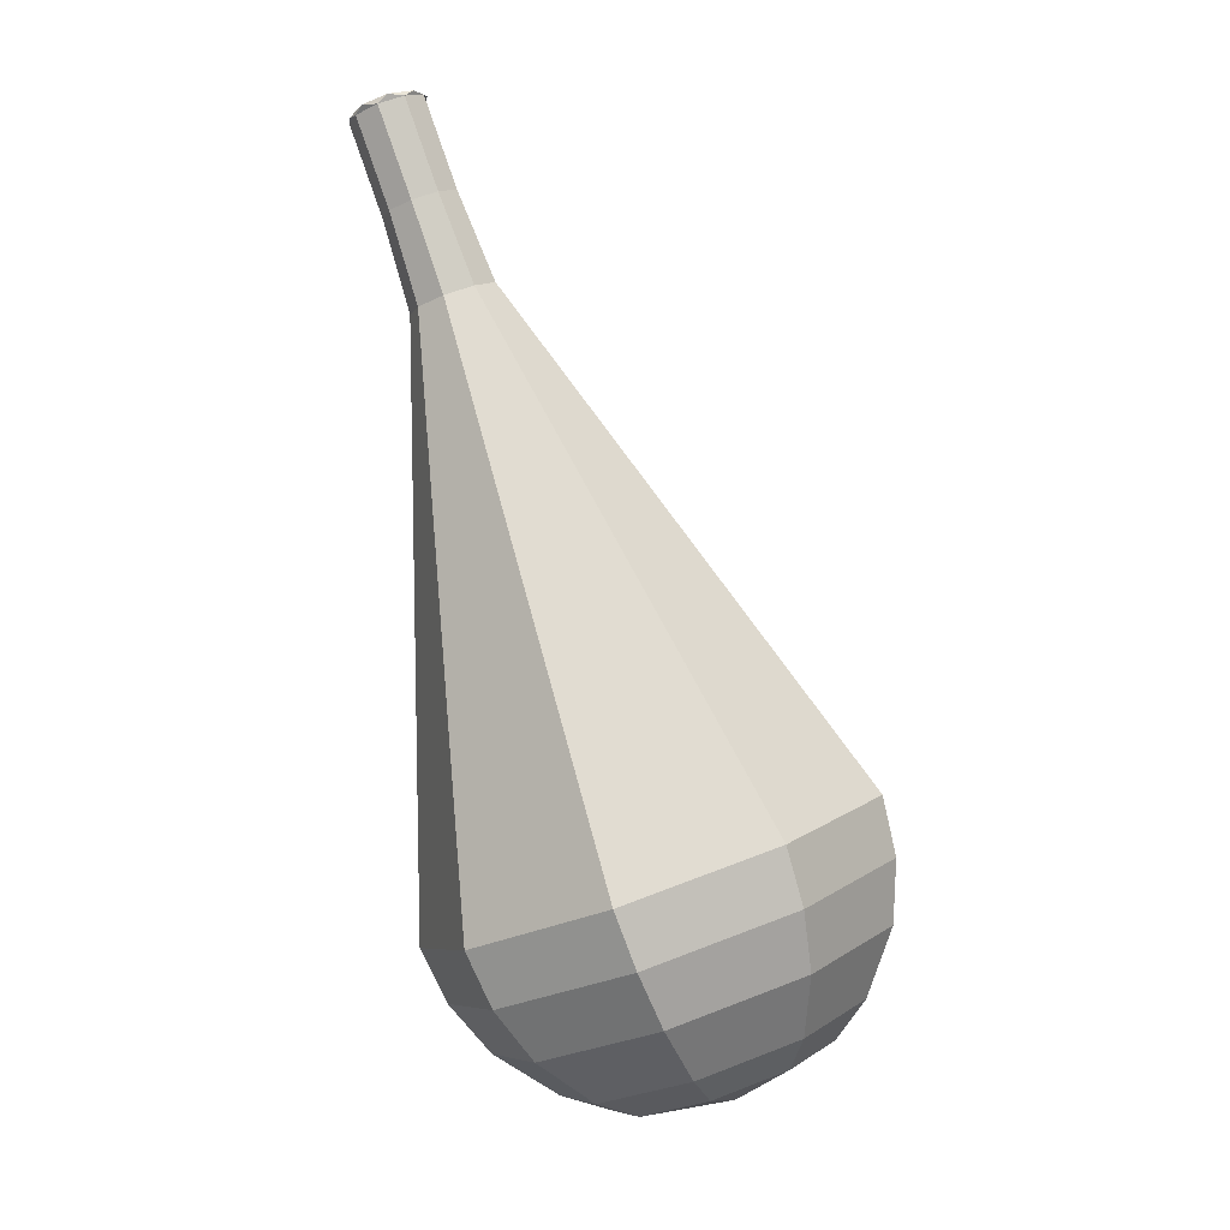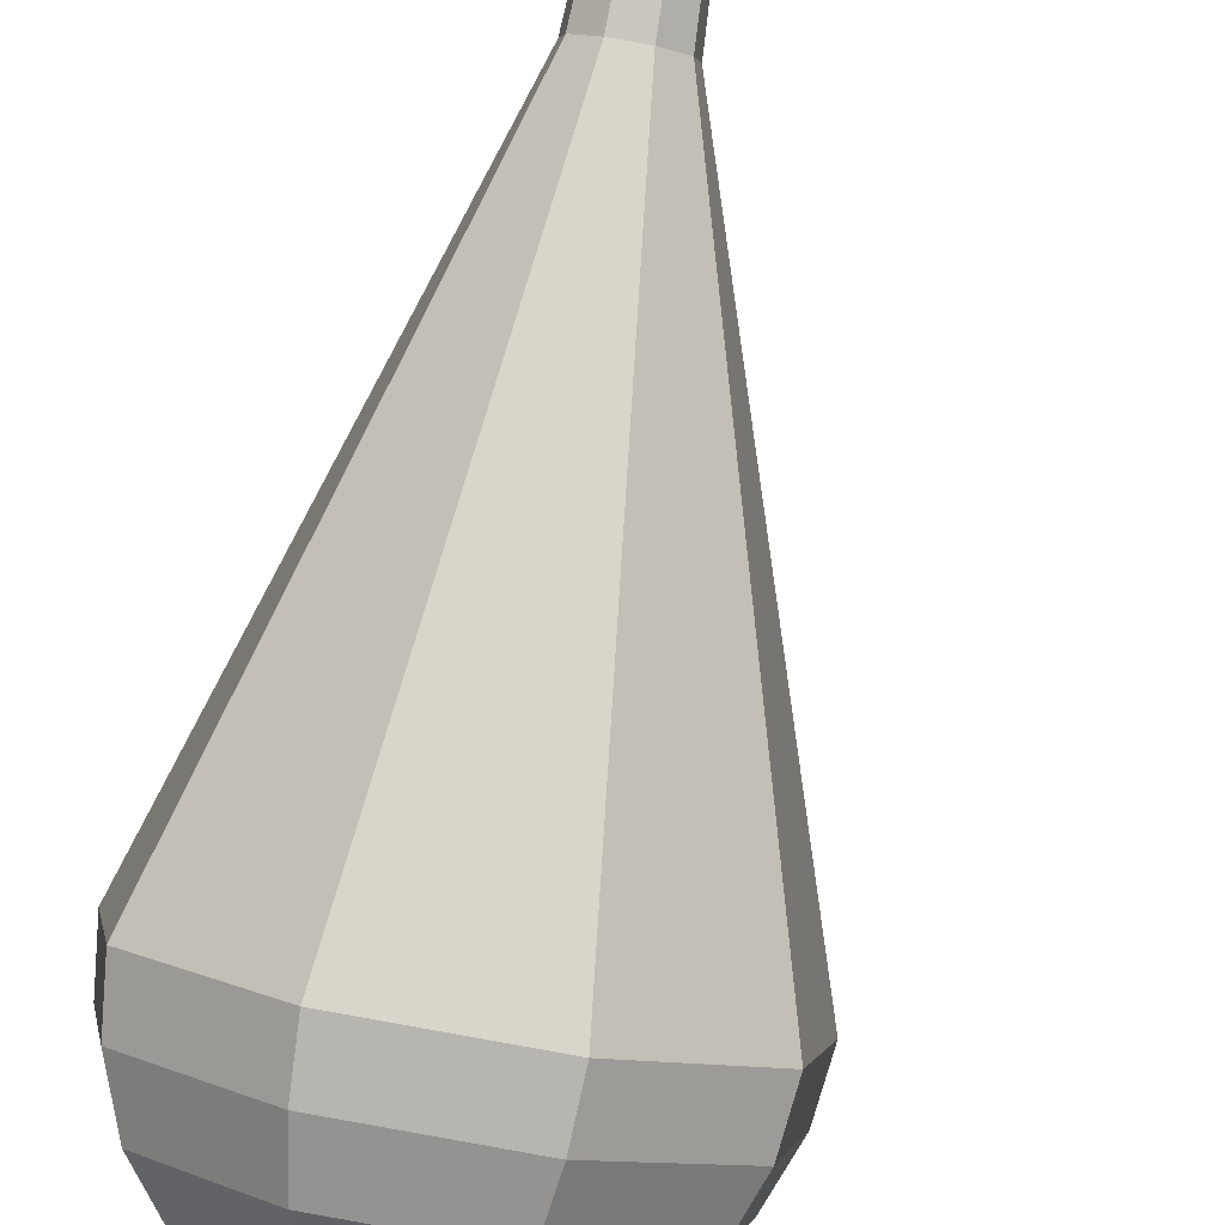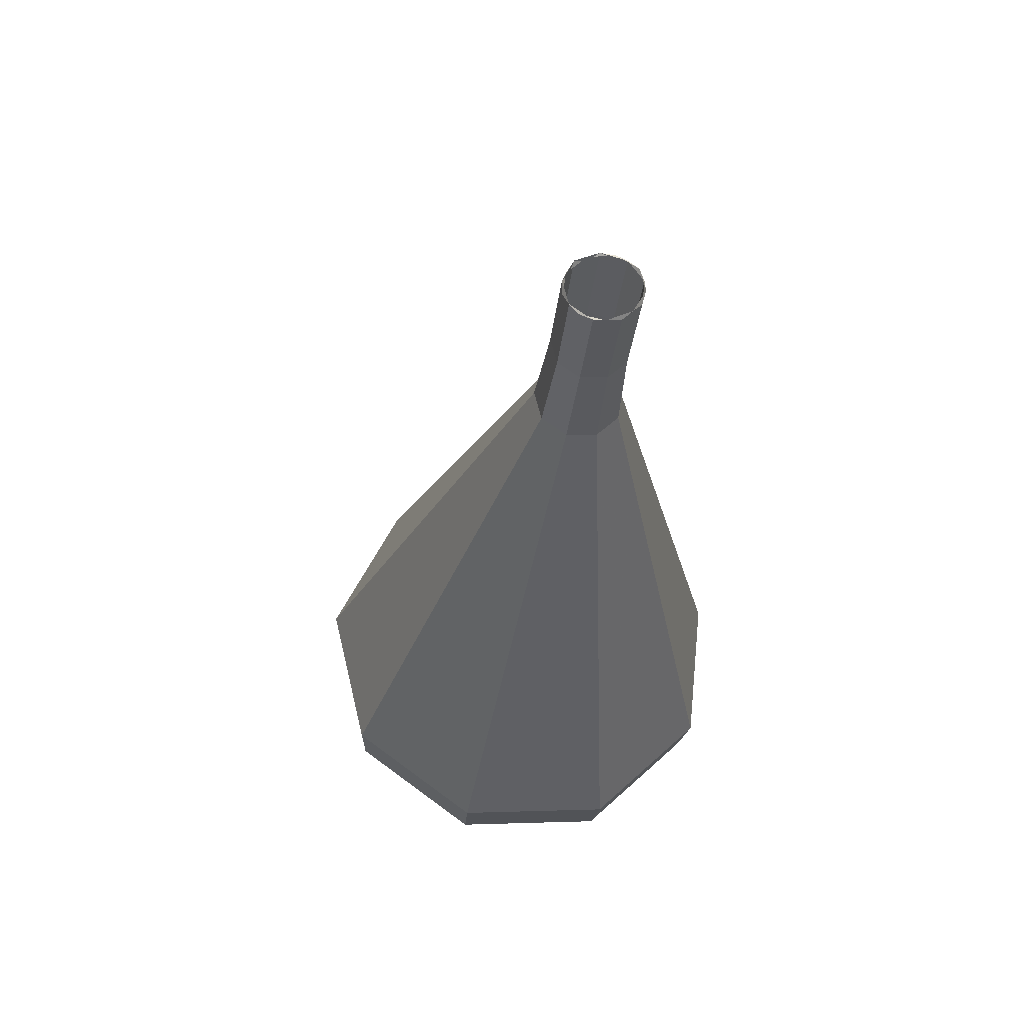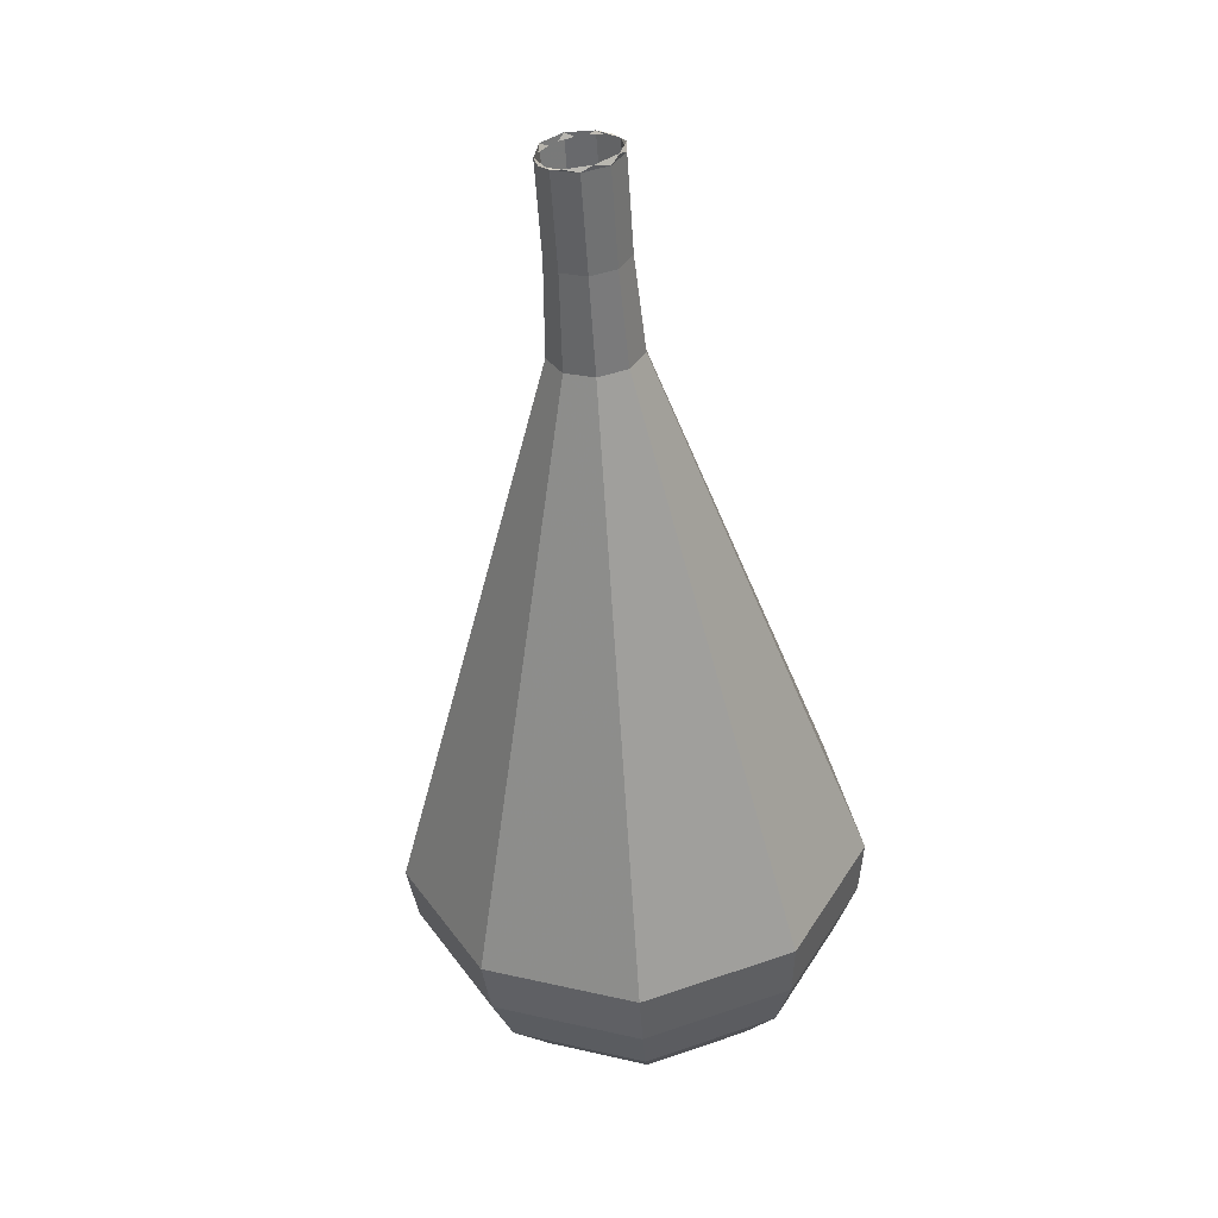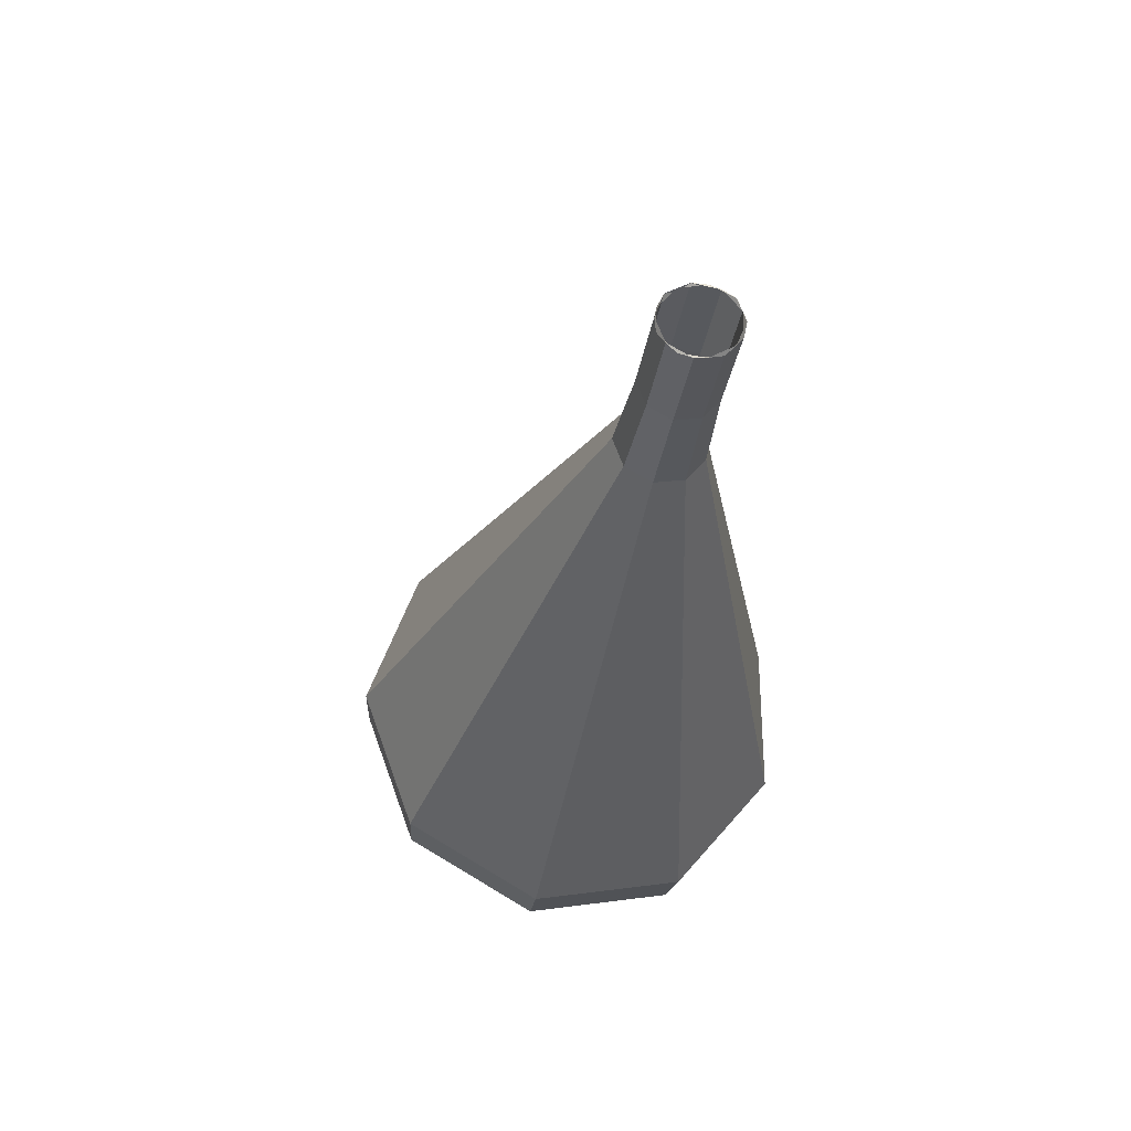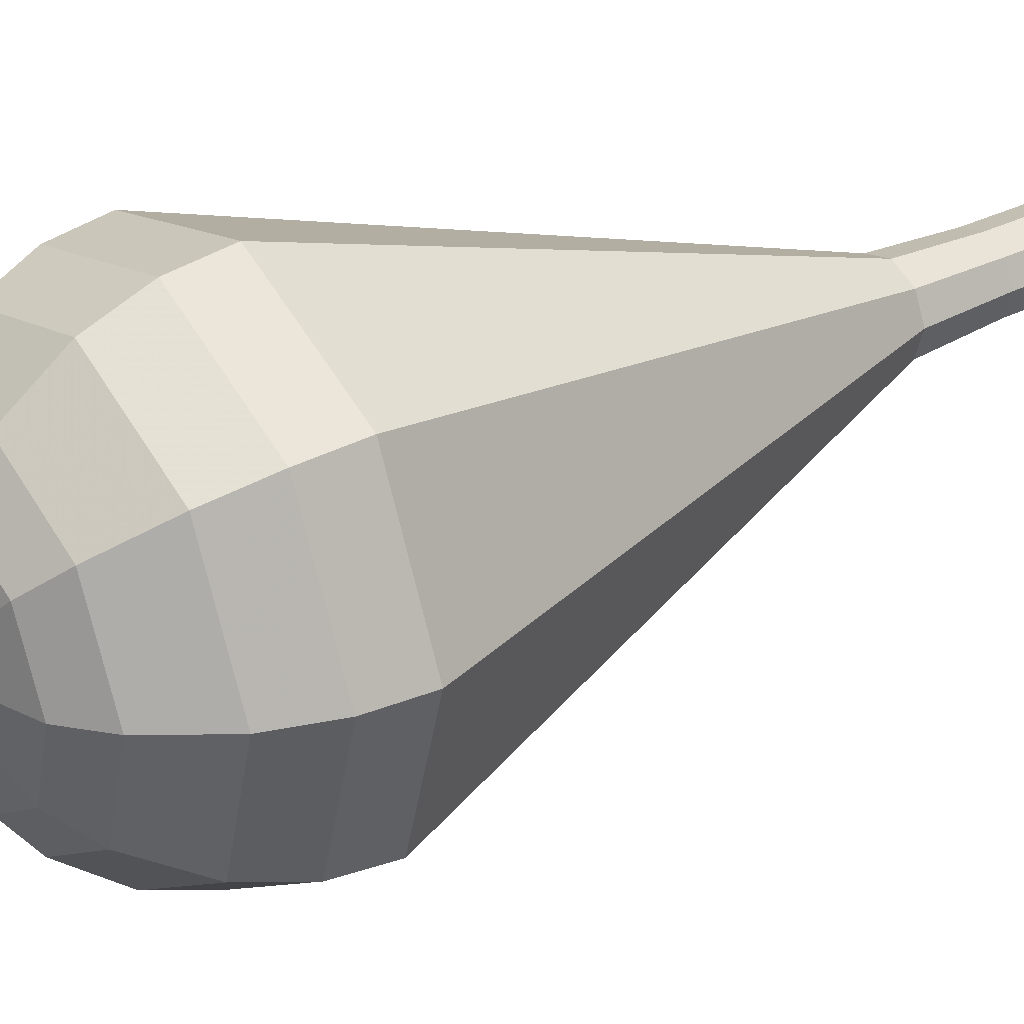
<metadata>
{"format":"obj","ext":"obj","renderer":"f3d","projection":"perspective","resolution":1024,"background":"white","views":[{"elev":-11.2,"azim":-94.3,"up":"+Z"},{"elev":-67.7,"azim":-20.1,"up":"+Y"},{"elev":38.9,"azim":-170.8,"up":"+Z"},{"elev":15.6,"azim":-146.2,"up":"+Z"},{"elev":40.1,"azim":-177.6,"up":"+Z"},{"elev":-4.3,"azim":-130.5,"up":"+Y"}]}
</metadata>
<code>
g tube1
v 122 123.3 100
v 122.3 124.1 99.75
v 123.1 124.5 99.62
v 123.9 124.4 99.66
v 124.5 123.8 99.87
v 124.5 122.9 100.1
v 123.9 122.3 100.3
v 123.1 122.2 100.4
v 122.3 122.6 100.3
v 122 123.3 100
v 122.2 122.8 100
v 122.1 123.6 99.7
v 122.6 124.3 99.54
v 123.5 124.5 99.6
v 124.2 124.2 99.85
v 124.5 123.5 100.2
v 124.3 122.7 100.4
v 123.6 122.2 100.5
v 122.7 122.3 100.3
v 122.2 122.8 100
v 122.6 121.8 97.19
v 122.6 122.6 96.89
v 123.1 123.3 96.73
v 123.9 123.5 96.79
v 124.7 123.1 97.03
v 125 122.4 97.35
v 124.7 121.6 97.6
v 124 121.2 97.66
v 123.2 121.2 97.49
v 122.6 121.8 97.19
v 122.9 120.7 94.38
v 122.9 121.6 94.03
v 123.5 122.3 93.85
v 124.4 122.6 93.91
v 125.3 122.2 94.2
v 125.6 121.4 94.56
v 125.3 120.5 94.84
v 124.5 120 94.91
v 123.6 120 94.72
v 122.9 120.7 94.38
v 122.5 119.2 91.57
v 122.4 120.8 90.98
v 123.4 122.1 90.66
v 125 122.5 90.77
v 126.5 121.9 91.25
v 127.1 120.4 91.88
v 126.6 118.9 92.36
v 125.2 118 92.47
v 123.6 118.1 92.16
v 122.5 119.2 91.57
v 122 117.8 88.75
v 121.9 120 87.92
v 123.3 121.8 87.47
v 125.6 122.4 87.63
v 127.7 121.5 88.31
v 128.6 119.5 89.2
v 127.8 117.3 89.88
v 125.9 116.1 90.03
v 123.6 116.2 89.59
v 122 117.8 88.75
v 121.1 114.9 83.13
v 120.9 118.4 81.8
v 123.2 121.3 81.1
v 126.8 122.2 81.34
v 130.1 120.8 82.42
v 131.5 117.6 83.83
v 130.4 114.2 84.91
v 127.2 112.1 85.15
v 123.6 112.4 84.45
v 121.1 114.9 83.13
v 120.1 112 77.5
v 119.9 116.8 75.69
v 123 120.7 74.72
v 128 122 75.06
v 132.5 120 76.54
v 134.4 115.7 78.46
v 132.9 111 79.94
v 128.6 108.2 80.28
v 123.6 108.6 79.31
v 120.1 112 77.5
v 120.6 111.4 75.76
v 120.4 116.1 74.01
v 123.4 119.9 73.07
v 128.2 121.2 73.4
v 132.6 119.2 74.83
v 134.5 115 76.7
v 133 110.5 78.13
v 128.8 107.8 78.45
v 124 108.1 77.52
v 120.6 111.4 75.76
v 121.6 111.1 74.03
v 121.5 115.2 72.46
v 124.1 118.7 71.62
v 128.4 119.8 71.91
v 132.3 118.1 73.19
v 134 114.3 74.86
v 132.7 110.3 76.14
v 128.9 107.8 76.43
v 124.6 108.2 75.59
v 121.6 111.1 74.03
v 123.3 111.1 72.29
v 123.2 114.2 71.09
v 125.2 116.9 70.45
v 128.5 117.7 70.67
v 131.5 116.4 71.65
v 132.8 113.5 72.93
v 131.7 110.4 73.9
v 128.9 108.6 74.12
v 125.6 108.8 73.49
v 123.3 111.1 72.29
v 124.7 111.3 71.42
v 124.6 113.6 70.54
v 126.1 115.5 70.07
v 128.5 116.1 70.24
v 130.7 115.2 70.95
v 131.6 113.1 71.89
v 130.8 110.8 72.6
v 128.8 109.5 72.76
v 126.3 109.6 72.3
v 124.7 111.3 71.42
v 128.1 112.4 70.55
v 128.1 112.4 70.55
v 128.1 112.4 70.55
v 128.1 112.4 70.55
v 128.1 112.4 70.55
v 128.1 112.4 70.55
v 128.1 112.4 70.55
v 128.1 112.4 70.55
v 128.1 112.4 70.55
v 128.1 112.4 70.55
f 1 2 12
f 12 11 1
f 2 3 13
f 13 12 2
f 3 4 14
f 14 13 3
f 4 5 15
f 15 14 4
f 5 6 16
f 16 15 5
f 6 7 17
f 17 16 6
f 7 8 18
f 18 17 7
f 8 9 19
f 19 18 8
f 9 10 20
f 20 19 9
f 11 12 22
f 22 21 11
f 12 13 23
f 23 22 12
f 13 14 24
f 24 23 13
f 14 15 25
f 25 24 14
f 15 16 26
f 26 25 15
f 16 17 27
f 27 26 16
f 17 18 28
f 28 27 17
f 18 19 29
f 29 28 18
f 19 20 30
f 30 29 19
f 21 22 32
f 32 31 21
f 22 23 33
f 33 32 22
f 23 24 34
f 34 33 23
f 24 25 35
f 35 34 24
f 25 26 36
f 36 35 25
f 26 27 37
f 37 36 26
f 27 28 38
f 38 37 27
f 28 29 39
f 39 38 28
f 29 30 40
f 40 39 29
f 31 32 42
f 42 41 31
f 32 33 43
f 43 42 32
f 33 34 44
f 44 43 33
f 34 35 45
f 45 44 34
f 35 36 46
f 46 45 35
f 36 37 47
f 47 46 36
f 37 38 48
f 48 47 37
f 38 39 49
f 49 48 38
f 39 40 50
f 50 49 39
f 41 42 52
f 52 51 41
f 42 43 53
f 53 52 42
f 43 44 54
f 54 53 43
f 44 45 55
f 55 54 44
f 45 46 56
f 56 55 45
f 46 47 57
f 57 56 46
f 47 48 58
f 58 57 47
f 48 49 59
f 59 58 48
f 49 50 60
f 60 59 49
f 51 52 62
f 62 61 51
f 52 53 63
f 63 62 52
f 53 54 64
f 64 63 53
f 54 55 65
f 65 64 54
f 55 56 66
f 66 65 55
f 56 57 67
f 67 66 56
f 57 58 68
f 68 67 57
f 58 59 69
f 69 68 58
f 59 60 70
f 70 69 59
f 61 62 72
f 72 71 61
f 62 63 73
f 73 72 62
f 63 64 74
f 74 73 63
f 64 65 75
f 75 74 64
f 65 66 76
f 76 75 65
f 66 67 77
f 77 76 66
f 67 68 78
f 78 77 67
f 68 69 79
f 79 78 68
f 69 70 80
f 80 79 69
f 71 72 82
f 82 81 71
f 72 73 83
f 83 82 72
f 73 74 84
f 84 83 73
f 74 75 85
f 85 84 74
f 75 76 86
f 86 85 75
f 76 77 87
f 87 86 76
f 77 78 88
f 88 87 77
f 78 79 89
f 89 88 78
f 79 80 90
f 90 89 79
f 81 82 92
f 92 91 81
f 82 83 93
f 93 92 82
f 83 84 94
f 94 93 83
f 84 85 95
f 95 94 84
f 85 86 96
f 96 95 85
f 86 87 97
f 97 96 86
f 87 88 98
f 98 97 87
f 88 89 99
f 99 98 88
f 89 90 100
f 100 99 89
f 91 92 102
f 102 101 91
f 92 93 103
f 103 102 92
f 93 94 104
f 104 103 93
f 94 95 105
f 105 104 94
f 95 96 106
f 106 105 95
f 96 97 107
f 107 106 96
f 97 98 108
f 108 107 97
f 98 99 109
f 109 108 98
f 99 100 110
f 110 109 99
f 101 102 112
f 112 111 101
f 102 103 113
f 113 112 102
f 103 104 114
f 114 113 103
f 104 105 115
f 115 114 104
f 105 106 116
f 116 115 105
f 106 107 117
f 117 116 106
f 107 108 118
f 118 117 107
f 108 109 119
f 119 118 108
f 109 110 120
f 120 119 109
f 111 112 122
f 122 121 111
f 112 113 123
f 123 122 112
f 113 114 124
f 124 123 113
f 114 115 125
f 125 124 114
f 115 116 126
f 126 125 115
f 116 117 127
f 127 126 116
f 117 118 128
f 128 127 117
f 118 119 129
f 129 128 118
f 119 120 130
f 130 129 119

</code>
